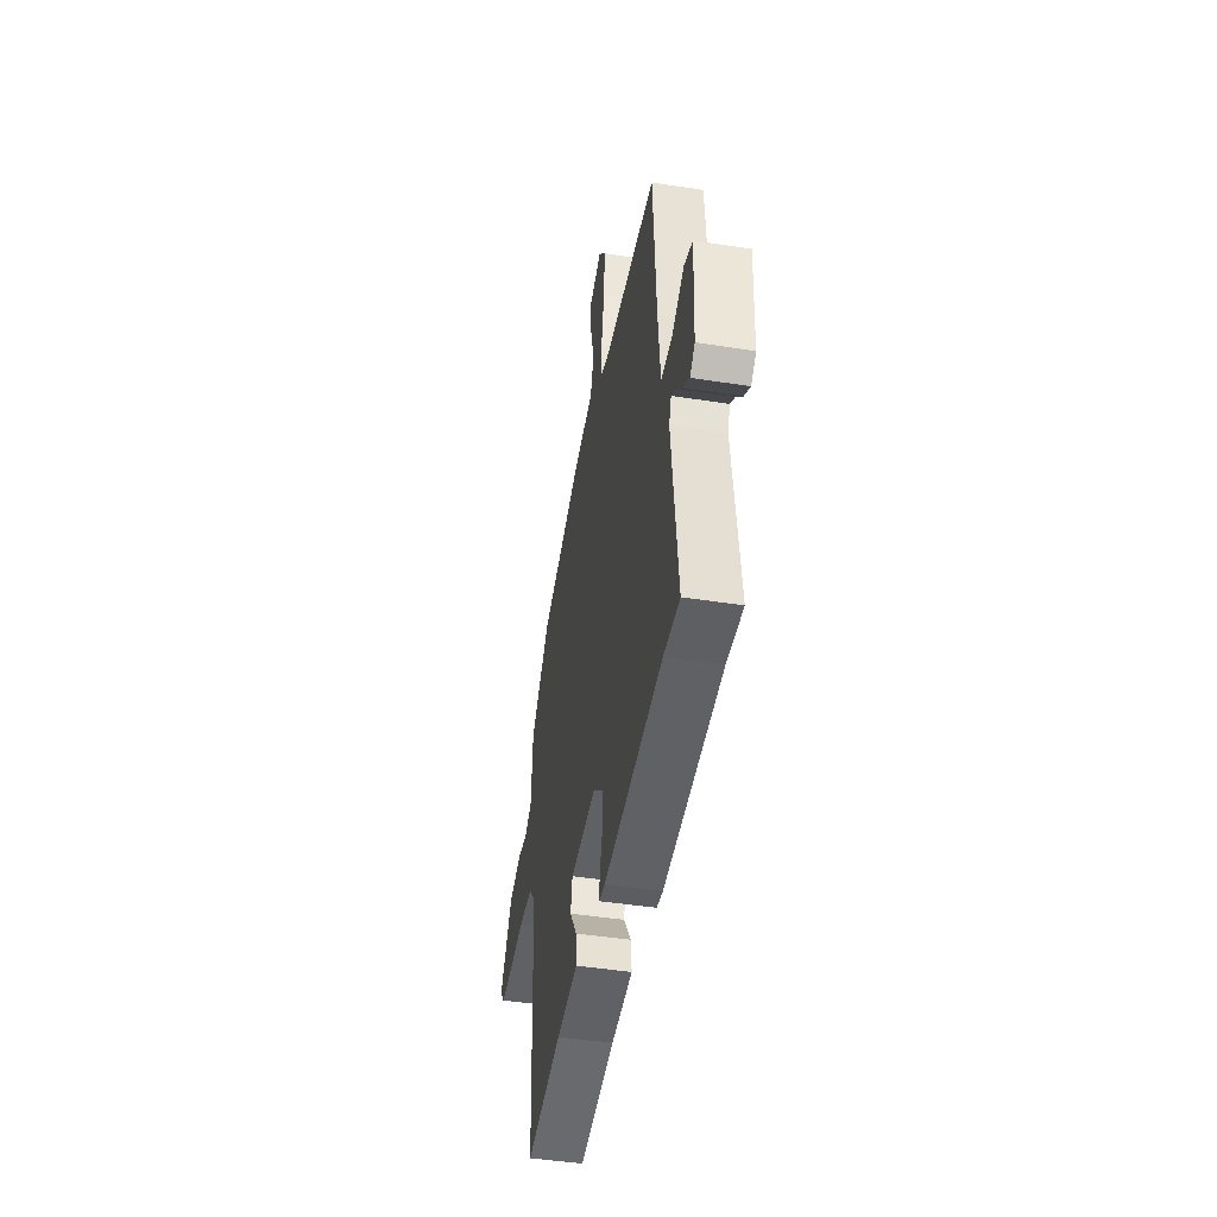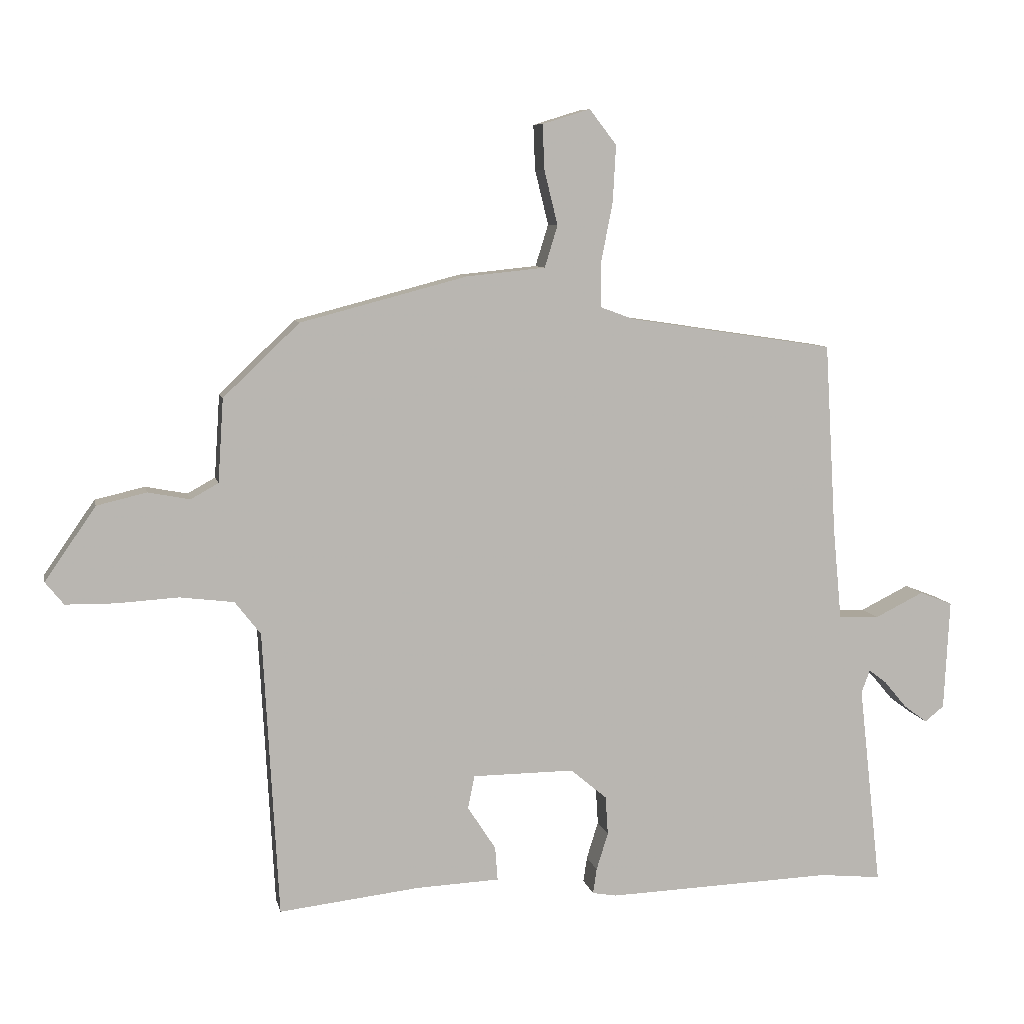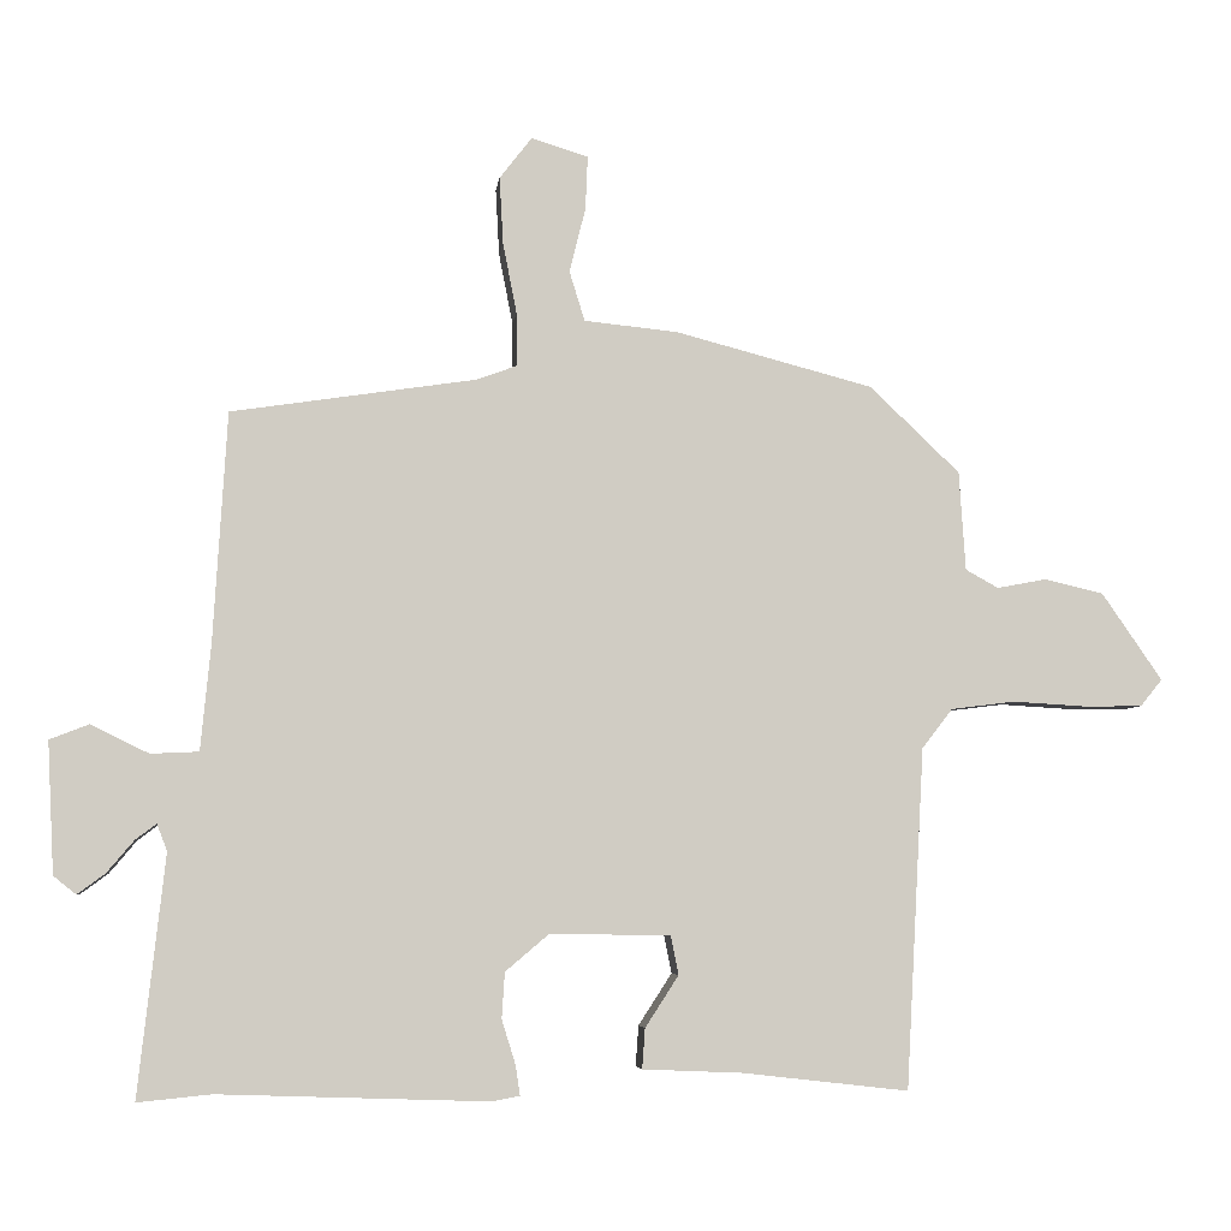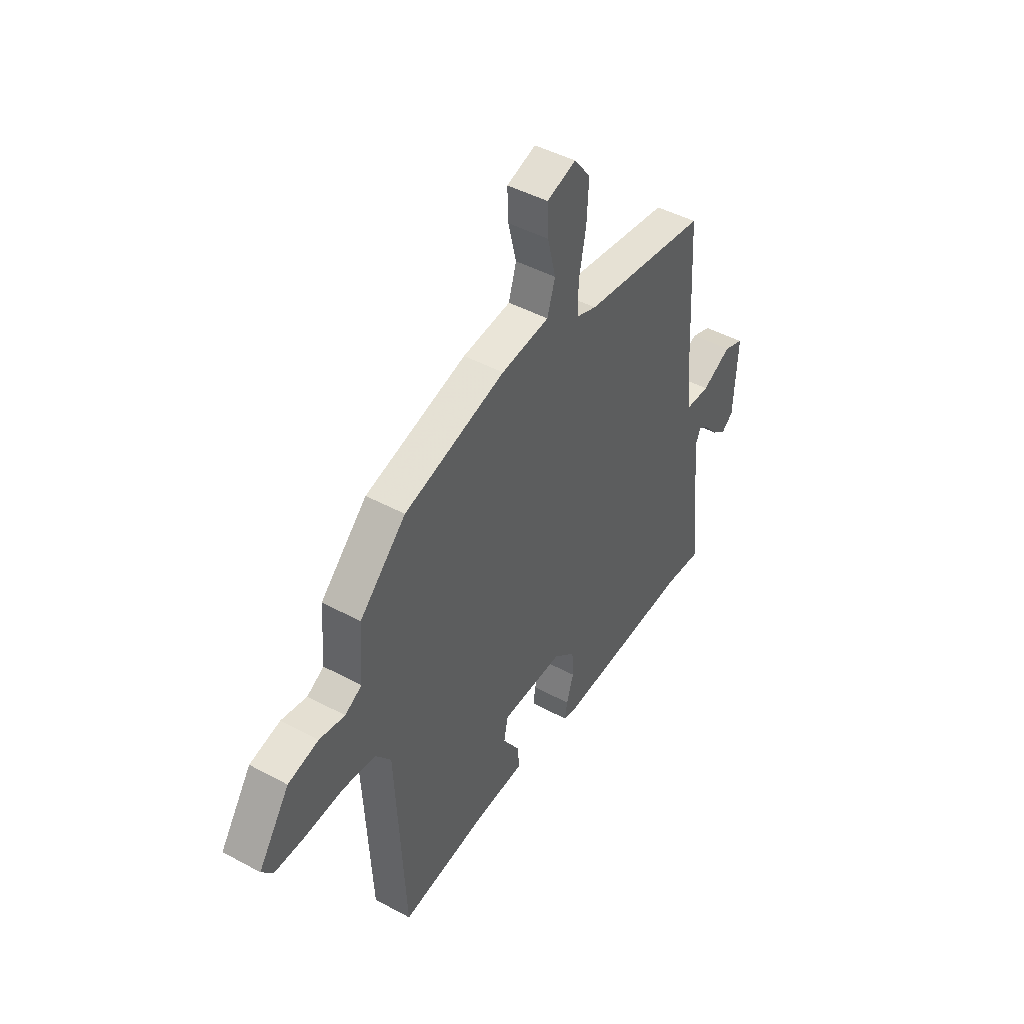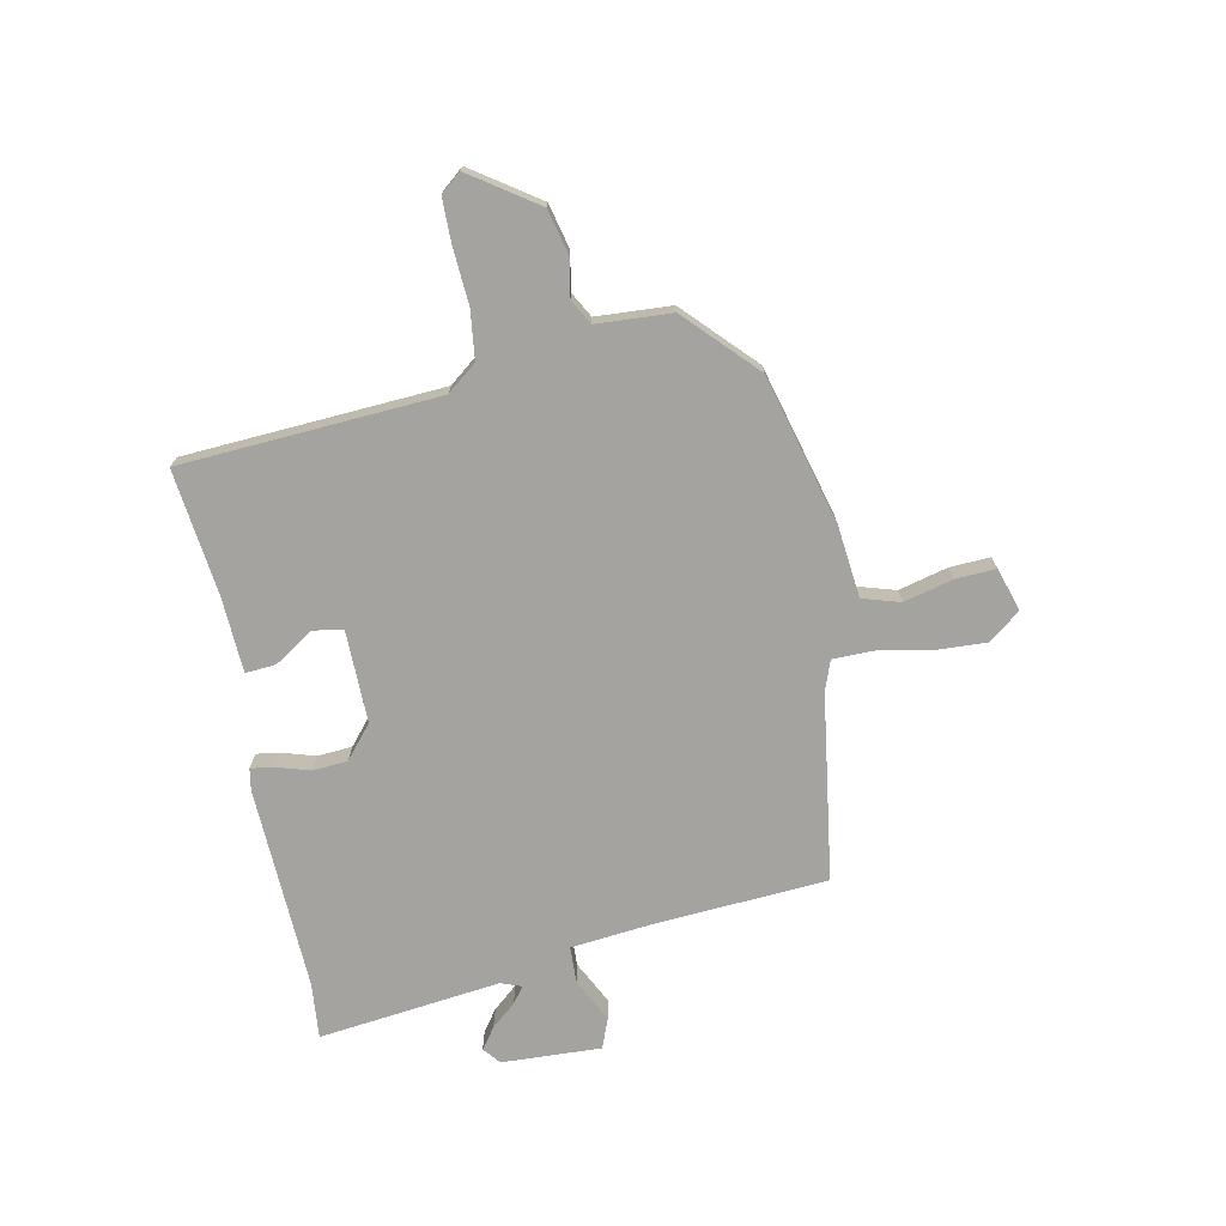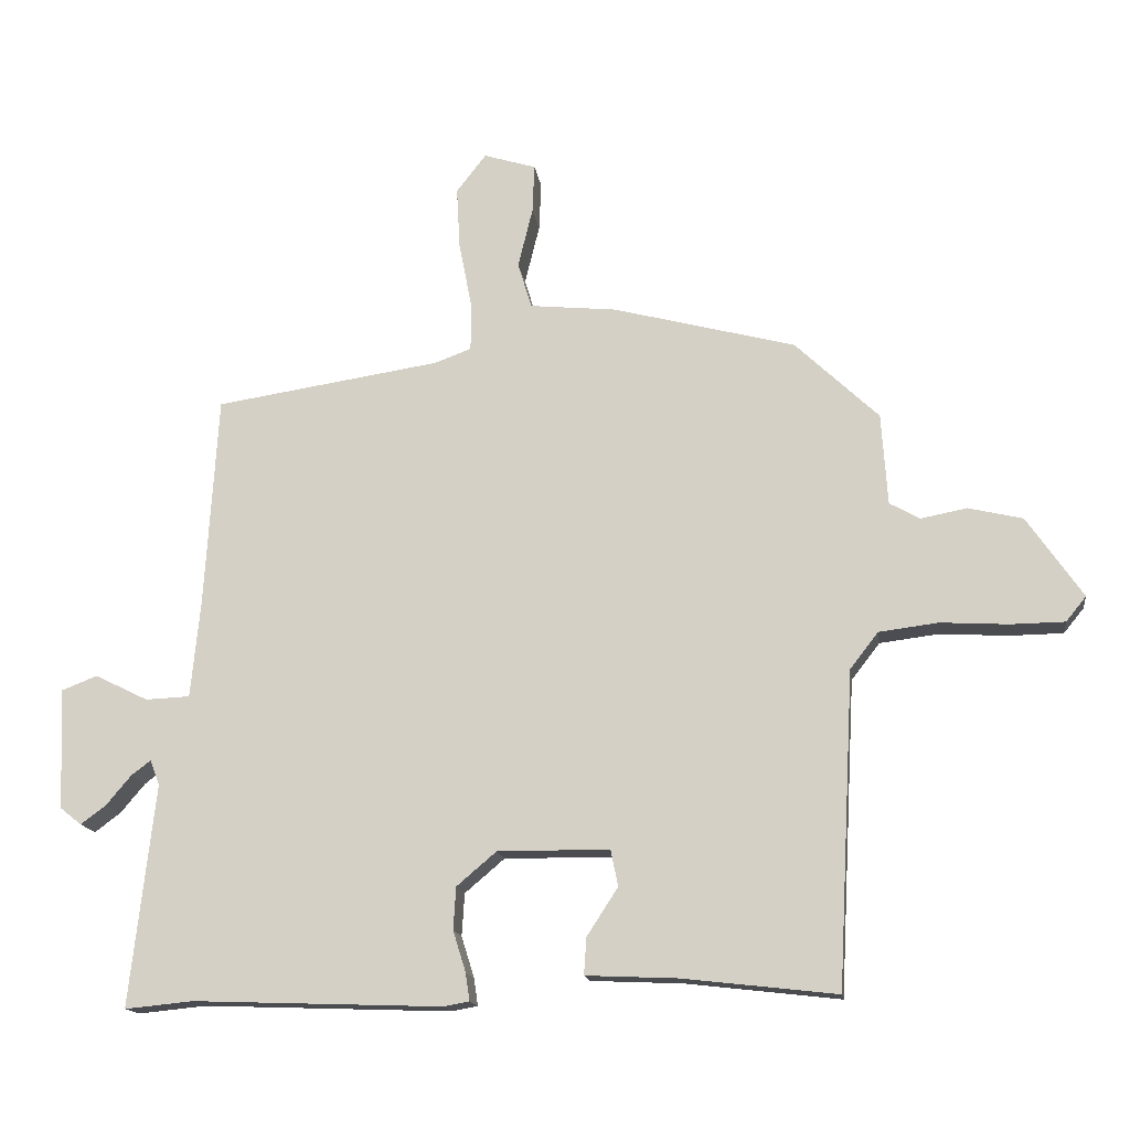
<metadata>
{"format":"obj","ext":"obj","renderer":"f3d","projection":"perspective","resolution":1024,"background":"white","views":[{"elev":-46.5,"azim":80.0,"up":"+Z"},{"elev":8.2,"azim":-11.8,"up":"+Z"},{"elev":-5.2,"azim":173.2,"up":"+Z"},{"elev":45.5,"azim":-58.1,"up":"+Z"},{"elev":-73.0,"azim":-78.3,"up":"+Y"},{"elev":-15.3,"azim":-172.0,"up":"+Z"}]}
</metadata>
<code>
v 0.468 0.07 0.415
v 0.487 0.07 0.1
v 0.501 0.07 -0.045
v 0.567 0.07 -0.048
v 0.646 0.07 -0.009
v 0.7 0.07 -0.03
v 0.691 0.07 -0.21
v 0.66 0.07 -0.235
v 0.622 0.07 -0.207
v 0.585 0.07 -0.163
v 0.556 0.07 -0.141
v 0.542 0.07 -0.178
v 0.579 0.07 -0.508
v 0.478 0.07 -0.498
v 0.109 0.07 -0.511
v 0.07 0.07 -0.504
v 0.076 0.07 -0.463
v 0.095 0.07 -0.402
v 0.091 0.07 -0.339
v 0.032 0.07 -0.289
v -0.134 0.07 -0.29
v -0.145 0.07 -0.344
v -0.099 0.07 -0.415
v -0.095 0.07 -0.47
v -0.232 0.07 -0.476
v -0.46 0.07 -0.502
v -0.485 0.07 -0.035
v -0.527 0.07 0.019
v -0.615 0.07 0.03
v -0.715 0.07 0.024
v -0.796 0.07 0.025
v -0.826 0.07 0.062
v -0.743 0.07 0.182
v -0.662 0.07 0.201
v -0.594 0.07 0.188
v -0.549 0.07 0.213
v -0.54 0.07 0.349
v -0.416 0.07 0.467
v -0.145 0.07 0.538
v -0.016 0.07 0.551
v 0.005 0.07 0.619
v -0.017 0.07 0.708
v -0.02 0.07 0.781
v 0.058 0.07 0.805
v 0.102 0.07 0.748
v 0.097 0.07 0.656
v 0.078 0.07 0.559
v 0.078 0.07 0.486
v 0.132 0.07 0.466
v 0.468 0 0.415
v 0.487 0 0.1
v 0.501 0 -0.045
v 0.567 0 -0.048
v 0.646 0 -0.009
v 0.7 0 -0.03
v 0.691 0 -0.21
v 0.66 0 -0.235
v 0.622 0 -0.207
v 0.585 0 -0.163
v 0.556 0 -0.141
v 0.542 0 -0.178
v 0.579 0 -0.508
v 0.478 0 -0.498
v 0.109 0 -0.511
v 0.07 0 -0.504
v 0.076 0 -0.463
v 0.095 0 -0.402
v 0.091 0 -0.339
v 0.032 0 -0.289
v -0.134 0 -0.29
v -0.145 0 -0.344
v -0.099 0 -0.415
v -0.095 0 -0.47
v -0.232 0 -0.476
v -0.46 0 -0.502
v -0.485 0 -0.035
v -0.527 0 0.019
v -0.615 0 0.03
v -0.715 0 0.024
v -0.796 0 0.025
v -0.826 0 0.062
v -0.743 0 0.182
v -0.662 0 0.201
v -0.594 0 0.188
v -0.549 0 0.213
v -0.54 0 0.349
v -0.416 0 0.467
v -0.145 0 0.538
v -0.016 0 0.551
v 0.005 0 0.619
v -0.017 0 0.708
v -0.02 0 0.781
v 0.058 0 0.805
v 0.102 0 0.748
v 0.097 0 0.656
v 0.078 0 0.559
v 0.078 0 0.486
v 0.132 0 0.466
f 45 46 47
f 44 45 47
f 43 44 47
f 42 43 47
f 41 42 47
f 40 41 47 48
f 39 40 48
f 38 39 48
f 37 38 48
f 36 37 48
f 35 36 48 49
f 33 34 35
f 32 33 35
f 31 32 35
f 30 31 35
f 29 30 35
f 49 1 2
f 35 49 2
f 29 35 2
f 28 29 2
f 25 26 27
f 24 25 27
f 23 24 27
f 22 23 27
f 21 22 27 28
f 16 17 18
f 15 16 18
f 14 15 18
f 14 18 19
f 13 14 19
f 12 13 19
f 11 12 19 20
f 8 9 10
f 7 8 10
f 6 7 10
f 5 6 10
f 4 5 10
f 3 4 10 11
f 28 2 3
f 21 28 3
f 20 21 3
f 3 11 20
f 96 95 94
f 96 94 93
f 96 93 92
f 96 92 91
f 96 91 90
f 97 96 90 89
f 97 89 88
f 97 88 87
f 97 87 86
f 97 86 85
f 98 97 85 84
f 84 83 82
f 84 82 81
f 84 81 80
f 84 80 79
f 84 79 78
f 51 50 98
f 51 98 84
f 51 84 78
f 51 78 77
f 76 75 74
f 76 74 73
f 76 73 72
f 76 72 71
f 77 76 71 70
f 67 66 65
f 67 65 64
f 67 64 63
f 68 67 63
f 68 63 62
f 68 62 61
f 69 68 61 60
f 59 58 57
f 59 57 56
f 59 56 55
f 59 55 54
f 59 54 53
f 60 59 53 52
f 52 51 77
f 52 77 70
f 52 70 69
f 69 60 52
f 1 50 51 2
f 2 51 52 3
f 3 52 53 4
f 4 53 54 5
f 5 54 55 6
f 6 55 56 7
f 7 56 57 8
f 8 57 58 9
f 9 58 59 10
f 10 59 60 11
f 11 60 61 12
f 12 61 62 13
f 13 62 63 14
f 14 63 64 15
f 15 64 65 16
f 16 65 66 17
f 17 66 67 18
f 18 67 68 19
f 19 68 69 20
f 20 69 70 21
f 21 70 71 22
f 22 71 72 23
f 23 72 73 24
f 24 73 74 25
f 25 74 75 26
f 26 75 76 27
f 27 76 77 28
f 28 77 78 29
f 29 78 79 30
f 30 79 80 31
f 31 80 81 32
f 32 81 82 33
f 33 82 83 34
f 34 83 84 35
f 35 84 85 36
f 36 85 86 37
f 37 86 87 38
f 38 87 88 39
f 39 88 89 40
f 40 89 90 41
f 41 90 91 42
f 42 91 92 43
f 43 92 93 44
f 44 93 94 45
f 45 94 95 46
f 46 95 96 47
f 47 96 97 48
f 48 97 98 49
f 49 98 50 1

</code>
